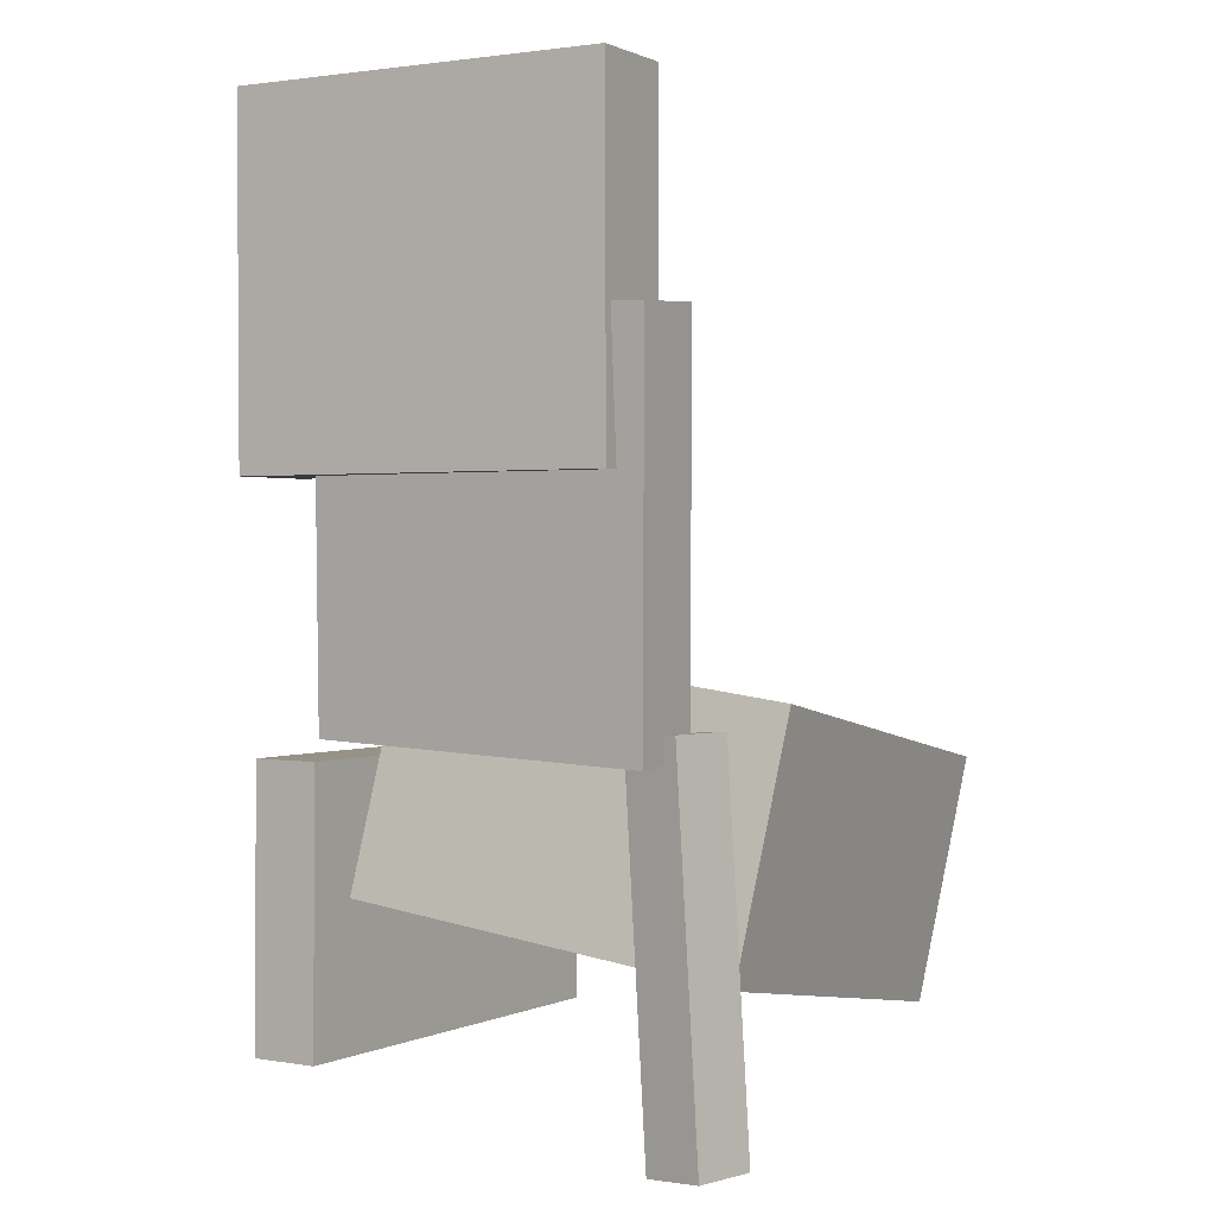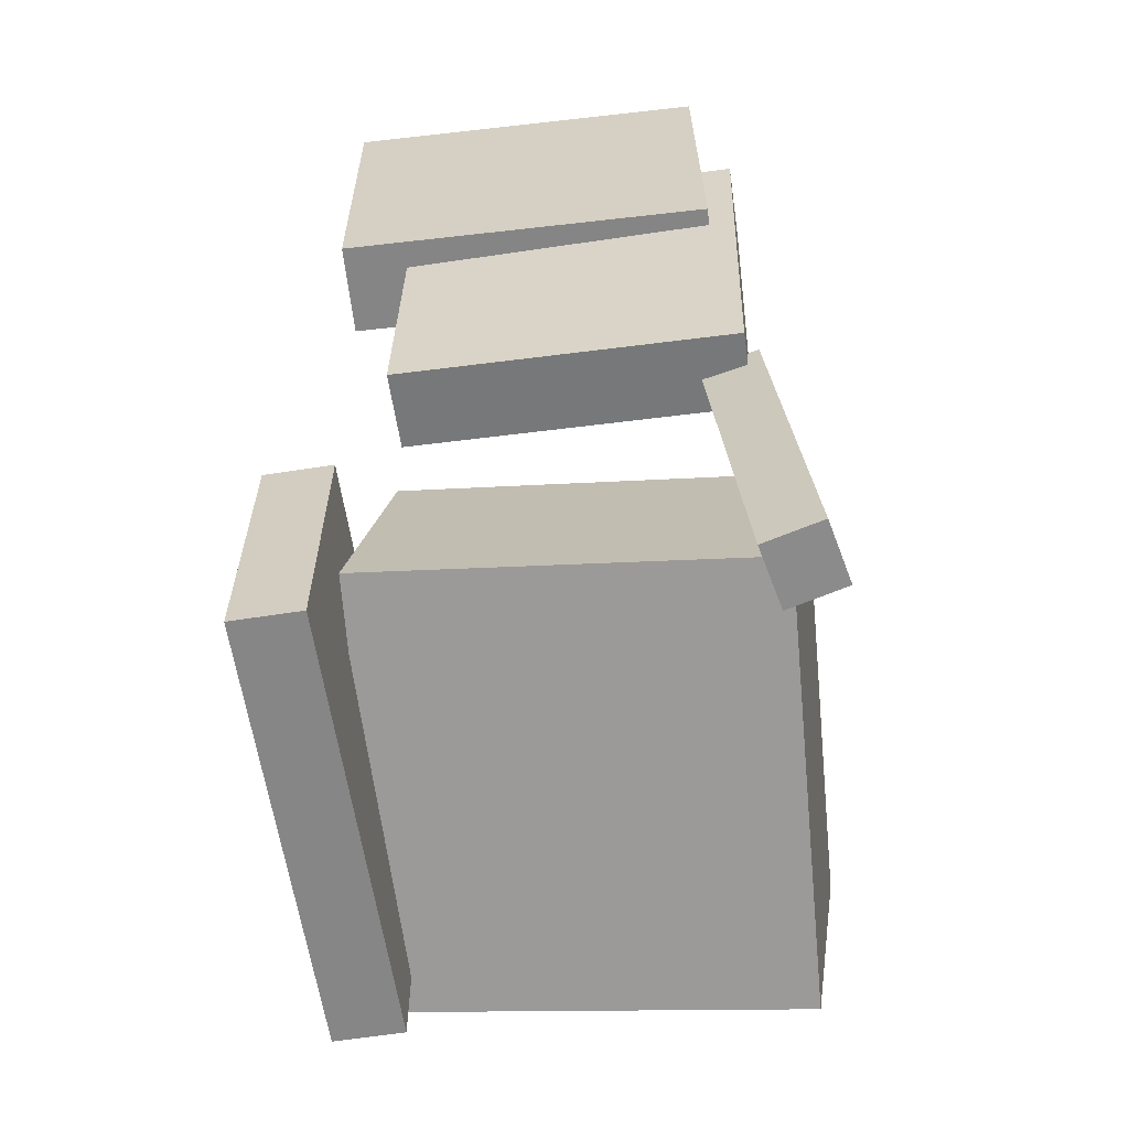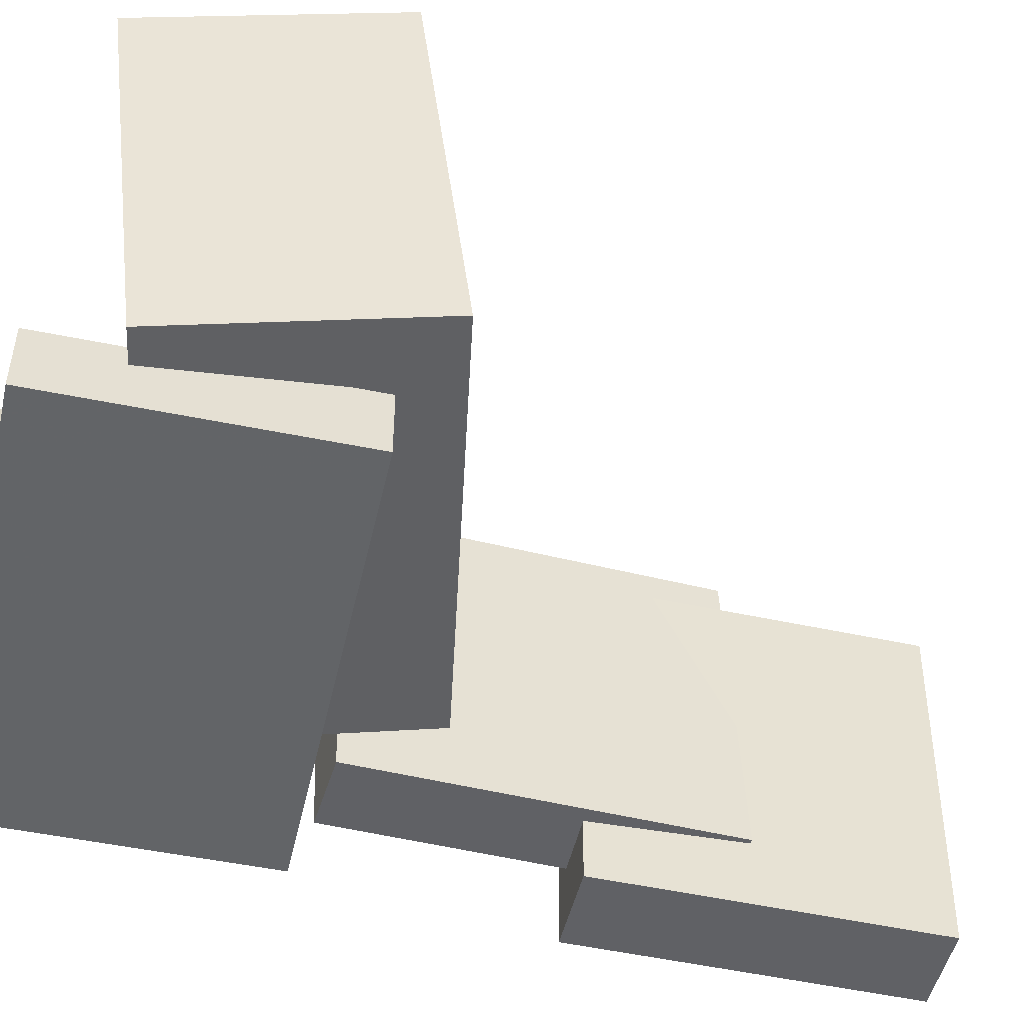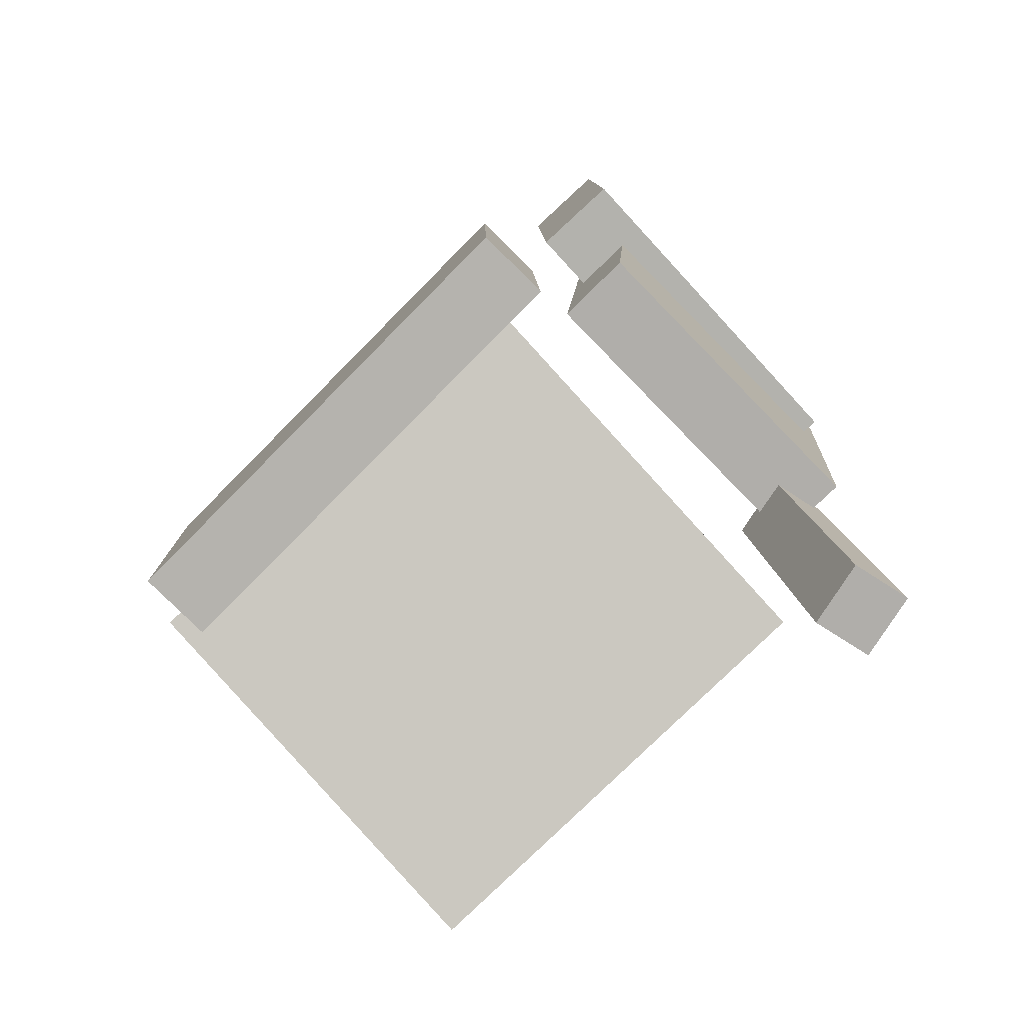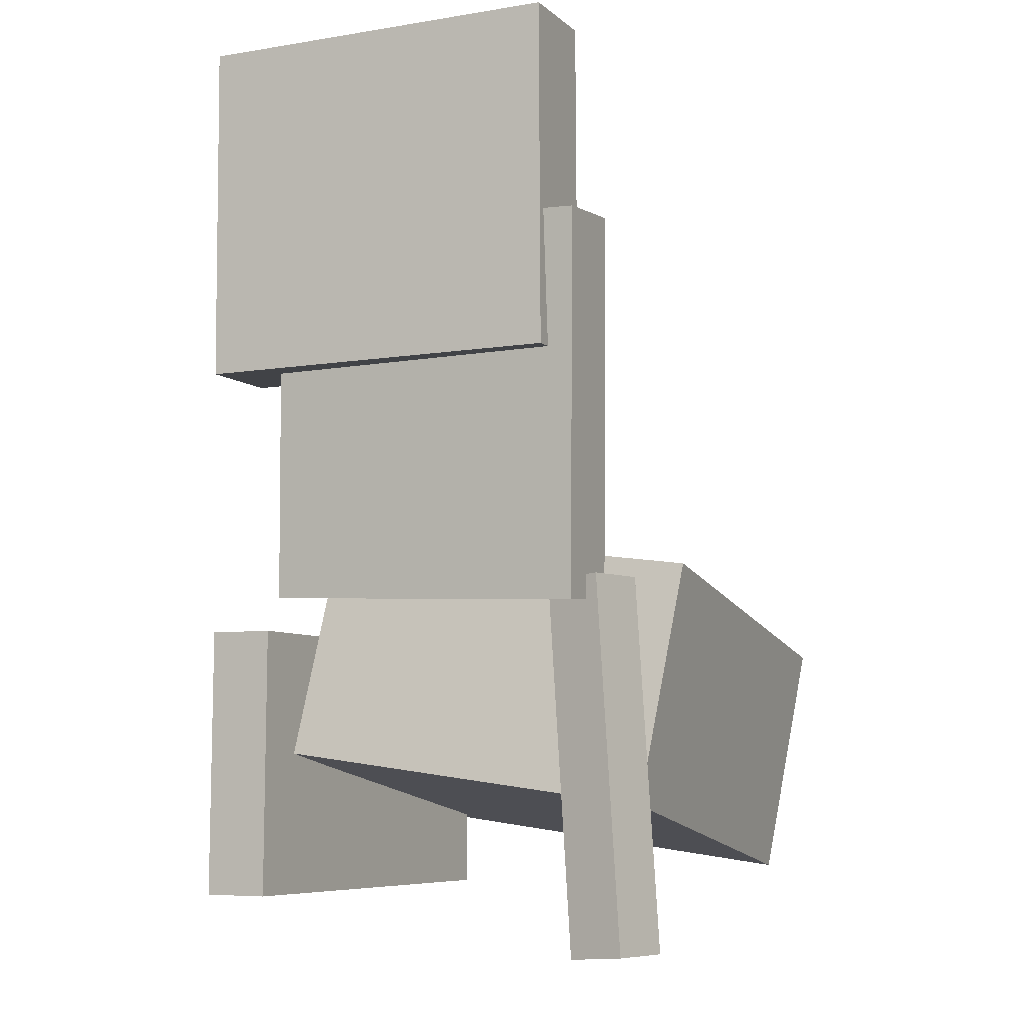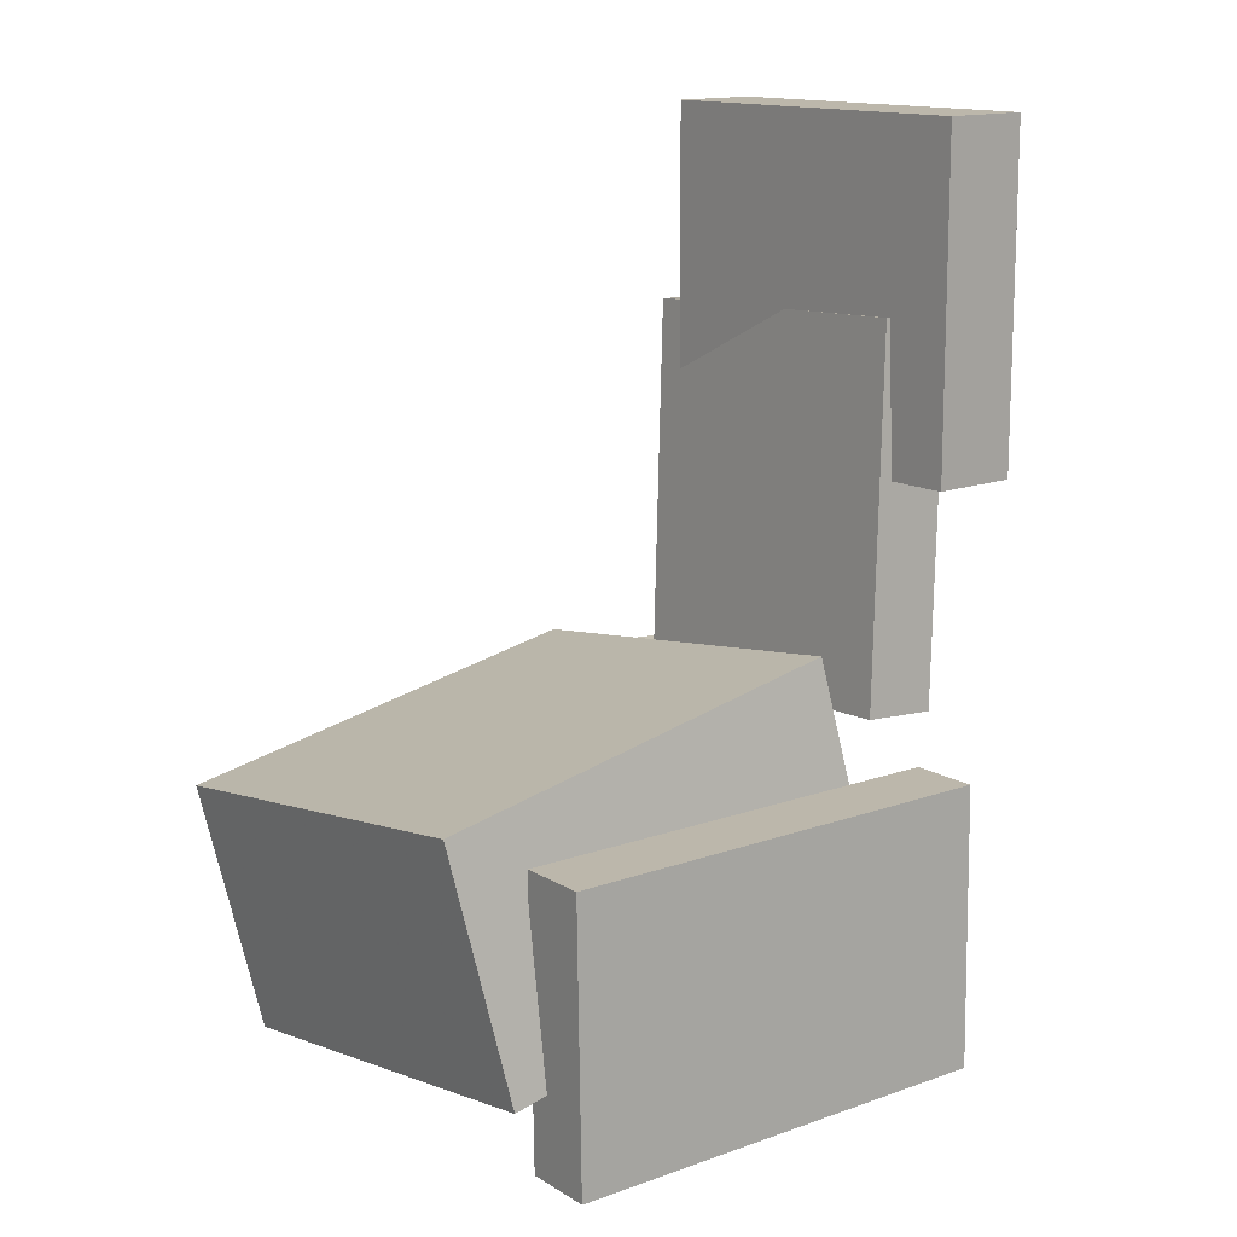
<metadata>
{"format":"obj","ext":"obj","renderer":"f3d","projection":"perspective","resolution":1024,"background":"white","views":[{"elev":2.1,"azim":-59.6,"up":"+Y"},{"elev":-61.0,"azim":-82.8,"up":"+Y"},{"elev":-49.4,"azim":76.2,"up":"+Z"},{"elev":-79.2,"azim":-136.5,"up":"+Y"},{"elev":-6.0,"azim":-64.1,"up":"+Y"},{"elev":13.5,"azim":141.5,"up":"+Y"}]}
</metadata>
<code>
v -0.1778 -0.05795 0.1472
v -0.1685 -0.06133 0.1087
v -0.1862 -0.304 0.1668
v -0.1769 -0.3074 0.1283
v -0.1361 -0.05856 0.1574
v -0.1268 -0.06195 0.1189
v -0.1445 -0.3046 0.177
v -0.1352 -0.308 0.1385
f 1.0 7.0 5.0
f 1.0 3.0 7.0
f 1.0 4.0 3.0
f 1.0 2.0 4.0
f 3.0 8.0 7.0
f 3.0 4.0 8.0
f 5.0 7.0 8.0
f 5.0 8.0 6.0
f 1.0 5.0 6.0
f 1.0 6.0 2.0
f 2.0 6.0 8.0
f 2.0 8.0 4.0
v -0.08047 -0.1321 -0.08524
v -0.07582 -0.1357 0.1275
v -0.08024 -0.07668 -0.08432
v -0.07559 -0.08021 0.1284
v 0.1235 -0.1329 -0.08971
v 0.1282 -0.1365 0.123
v 0.1238 -0.07748 -0.0888
v 0.1284 -0.081 0.1239
f 9.0 15.0 13.0
f 9.0 11.0 15.0
f 9.0 12.0 11.0
f 9.0 10.0 12.0
f 11.0 16.0 15.0
f 11.0 12.0 16.0
f 13.0 15.0 16.0
f 13.0 16.0 14.0
f 9.0 13.0 14.0
f 9.0 14.0 10.0
f 10.0 14.0 16.0
f 10.0 16.0 12.0
v -0.2088 0.1857 -0.07631
v -0.2125 0.1784 0.1467
v -0.1568 0.1886 -0.07534
v -0.1606 0.1813 0.1477
v -0.1945 -0.06921 -0.08441
v -0.1983 -0.07651 0.1386
v -0.1426 -0.06634 -0.08344
v -0.1464 -0.07364 0.1396
f 17.0 23.0 21.0
f 17.0 19.0 23.0
f 17.0 20.0 19.0
f 17.0 18.0 20.0
f 19.0 24.0 23.0
f 19.0 20.0 24.0
f 21.0 23.0 24.0
f 21.0 24.0 22.0
f 17.0 21.0 22.0
f 17.0 22.0 18.0
f 18.0 22.0 24.0
f 18.0 24.0 20.0
v 0.174 -0.2319 -0.1295
v -0.117 -0.1766 -0.119
v 0.206 -0.06746 -0.1093
v -0.085 -0.01219 -0.09884
v 0.1773 -0.2656 0.14
v -0.1137 -0.2103 0.1505
v 0.2093 -0.1011 0.1602
v -0.0817 -0.04588 0.1707
f 25.0 31.0 29.0
f 25.0 27.0 31.0
f 25.0 28.0 27.0
f 25.0 26.0 28.0
f 27.0 32.0 31.0
f 27.0 28.0 32.0
f 29.0 31.0 32.0
f 29.0 32.0 30.0
f 25.0 29.0 30.0
f 25.0 30.0 26.0
f 26.0 30.0 32.0
f 26.0 32.0 28.0
v -0.1589 0.3135 -0.1242
v -0.2194 0.3142 -0.1234
v -0.1554 0.316 0.1236
v -0.2158 0.3168 0.1245
v -0.1618 0.0852 -0.1218
v -0.2222 0.08597 -0.121
v -0.1582 0.08778 0.126
v -0.2187 0.08854 0.1269
f 33.0 39.0 37.0
f 33.0 35.0 39.0
f 33.0 36.0 35.0
f 33.0 34.0 36.0
f 35.0 40.0 39.0
f 35.0 36.0 40.0
f 37.0 39.0 40.0
f 37.0 40.0 38.0
f 33.0 37.0 38.0
f 33.0 38.0 34.0
f 34.0 38.0 40.0
f 34.0 40.0 36.0
v -0.1503 -0.277 -0.1229
v -0.1466 -0.08876 -0.1237
v -0.1489 -0.2772 -0.1696
v -0.1452 -0.08898 -0.1704
v 0.149 -0.2828 -0.1141
v 0.1528 -0.09464 -0.1149
v 0.1504 -0.2831 -0.1608
v 0.1541 -0.09487 -0.1616
f 41.0 47.0 45.0
f 41.0 43.0 47.0
f 41.0 44.0 43.0
f 41.0 42.0 44.0
f 43.0 48.0 47.0
f 43.0 44.0 48.0
f 45.0 47.0 48.0
f 45.0 48.0 46.0
f 41.0 45.0 46.0
f 41.0 46.0 42.0
f 42.0 46.0 48.0
f 42.0 48.0 44.0

</code>
